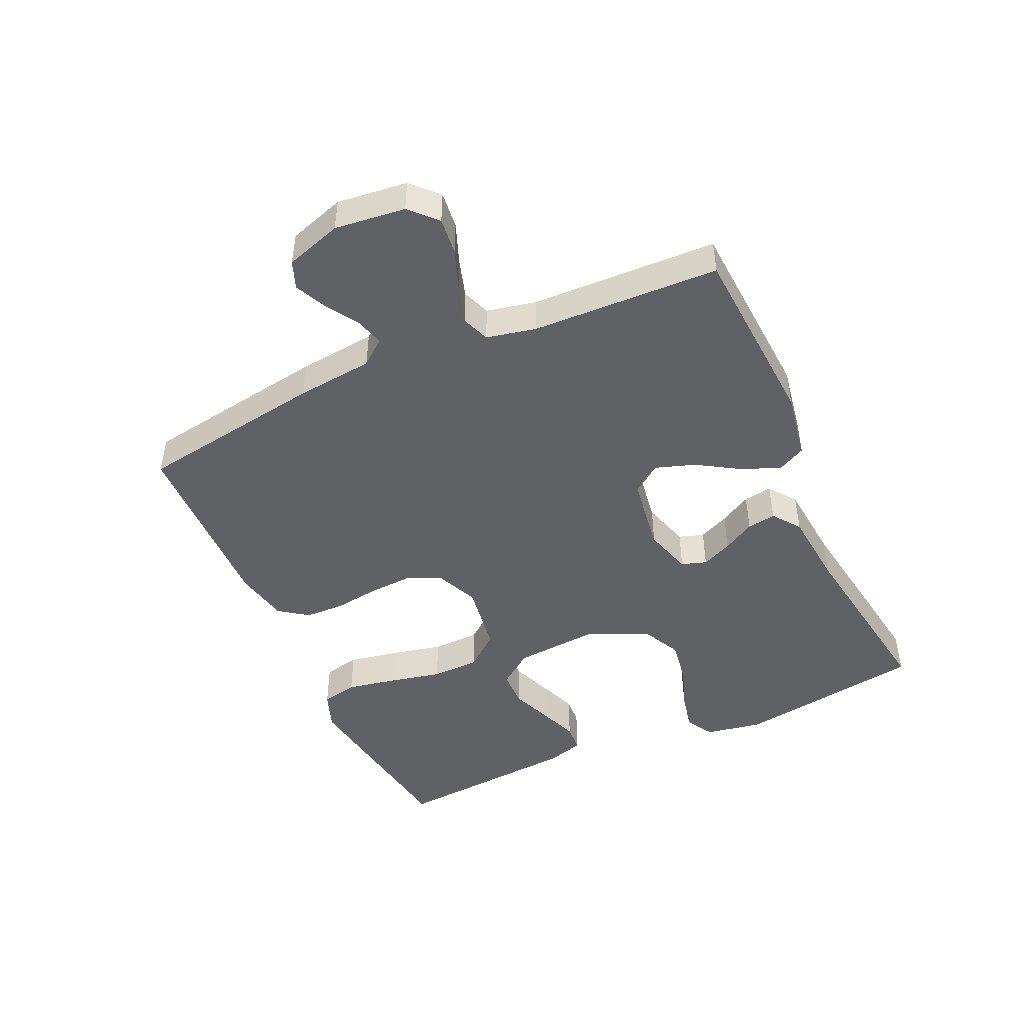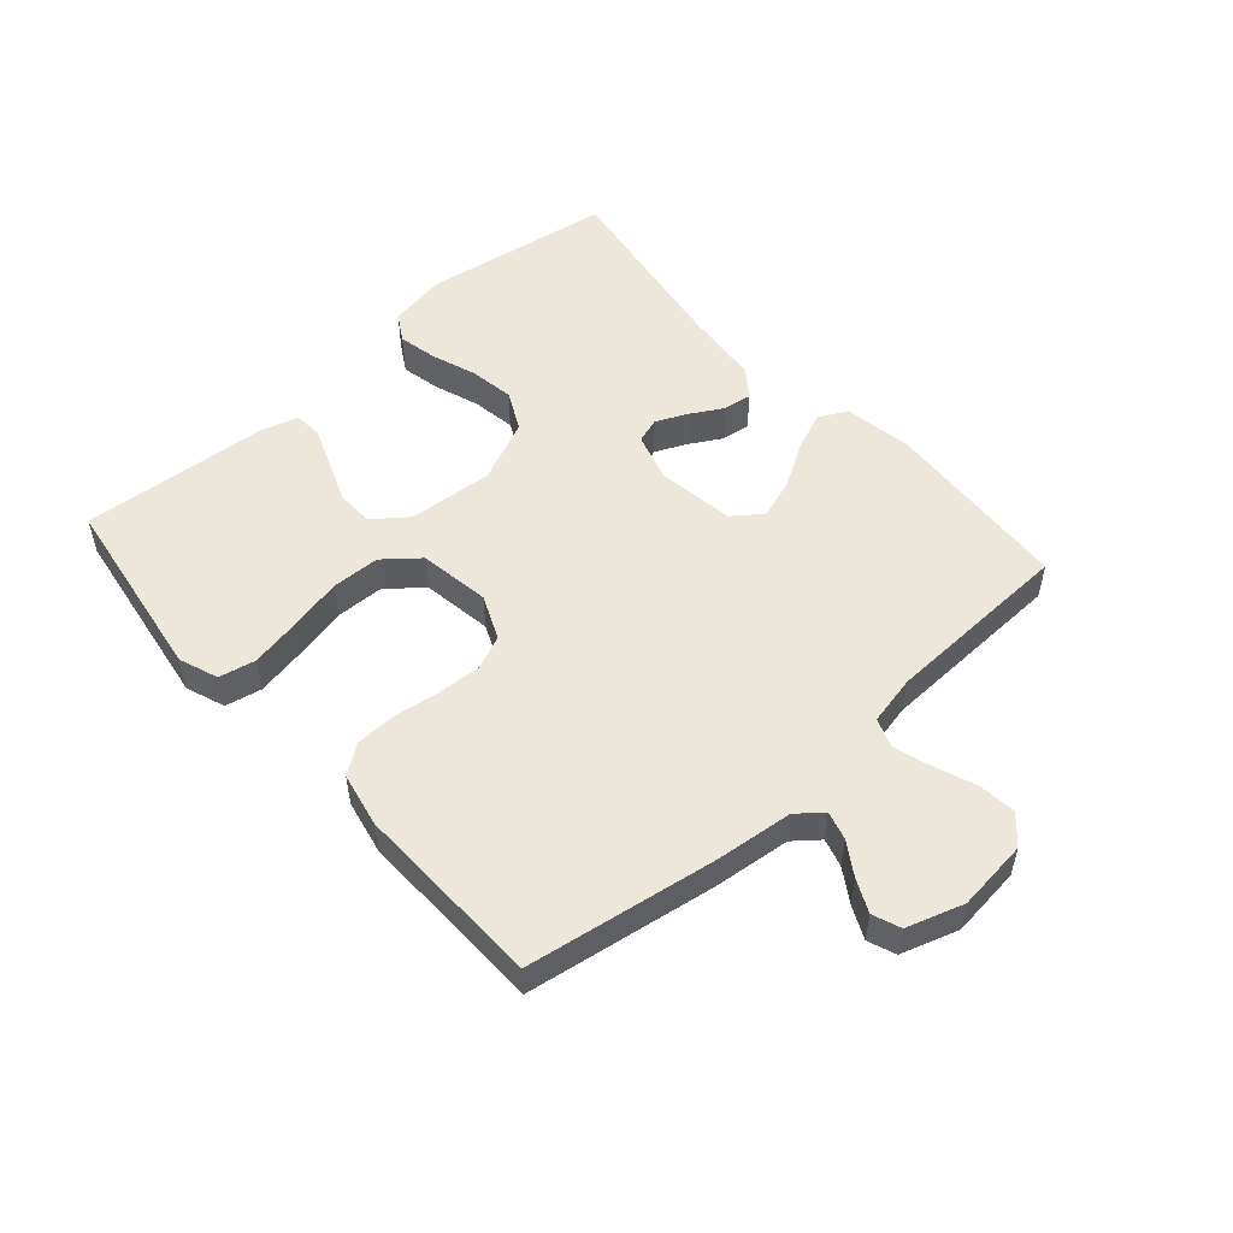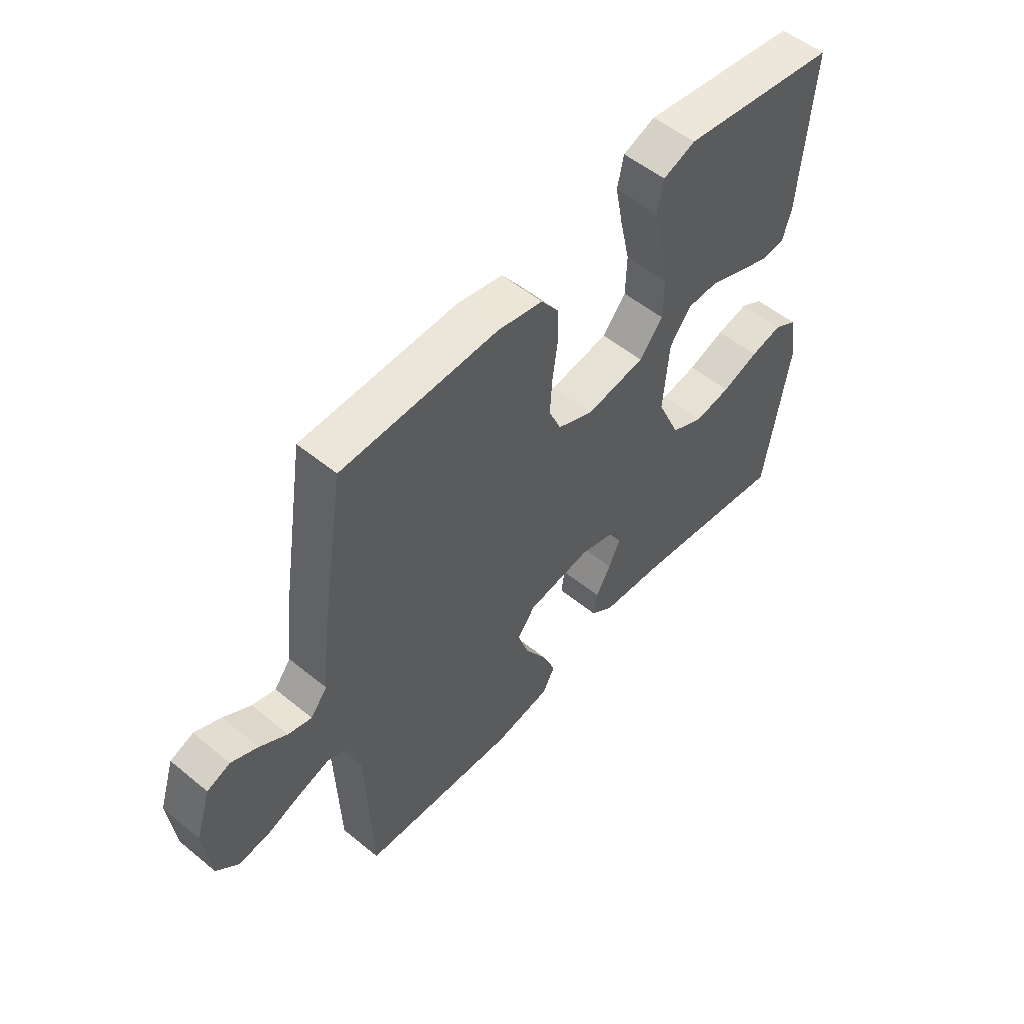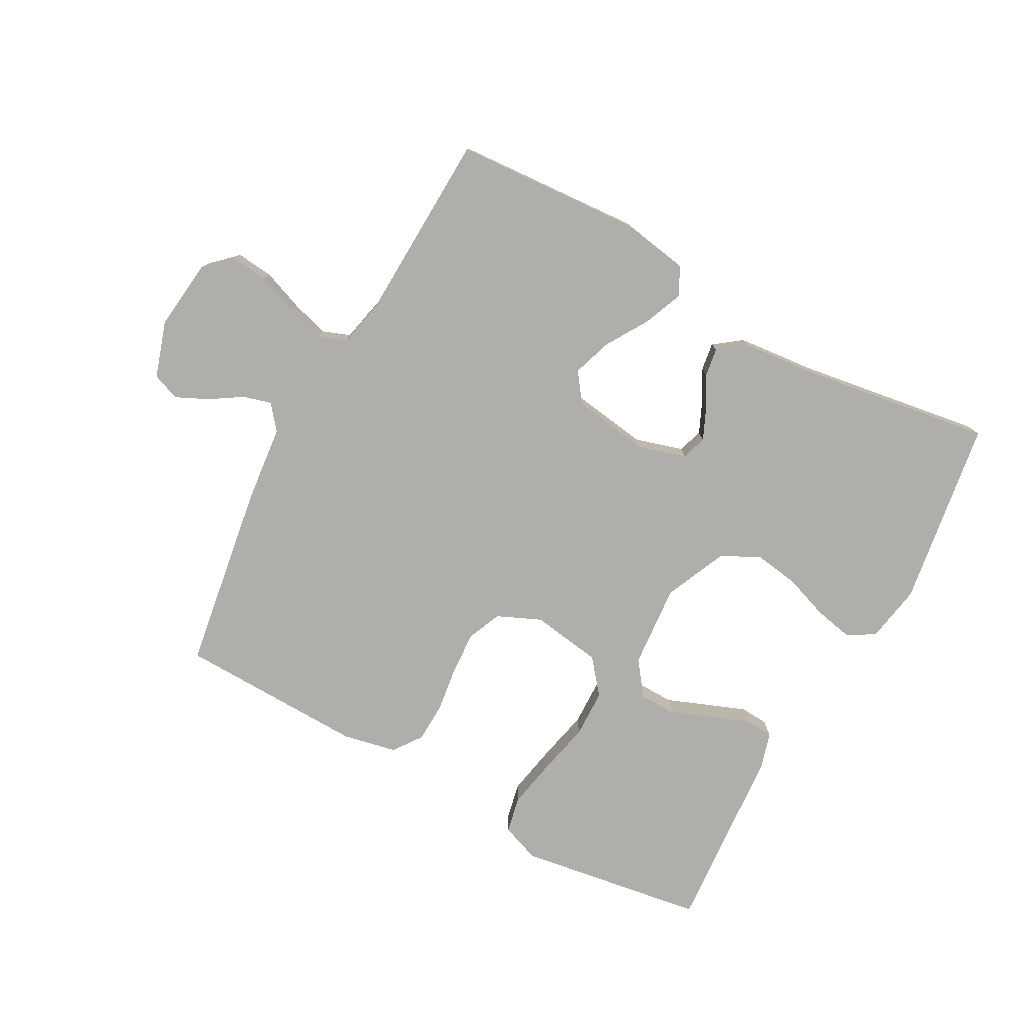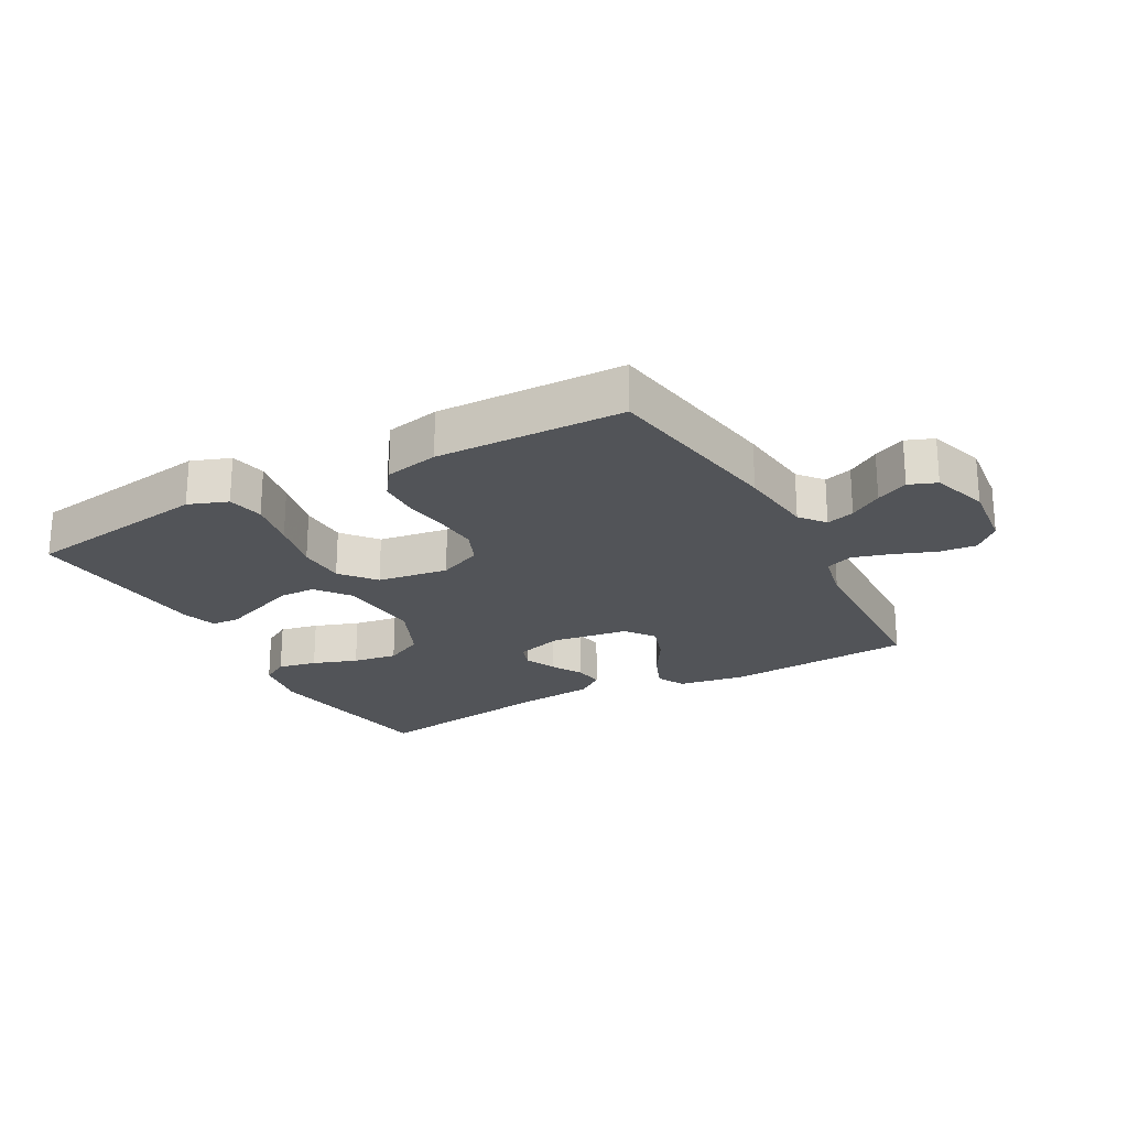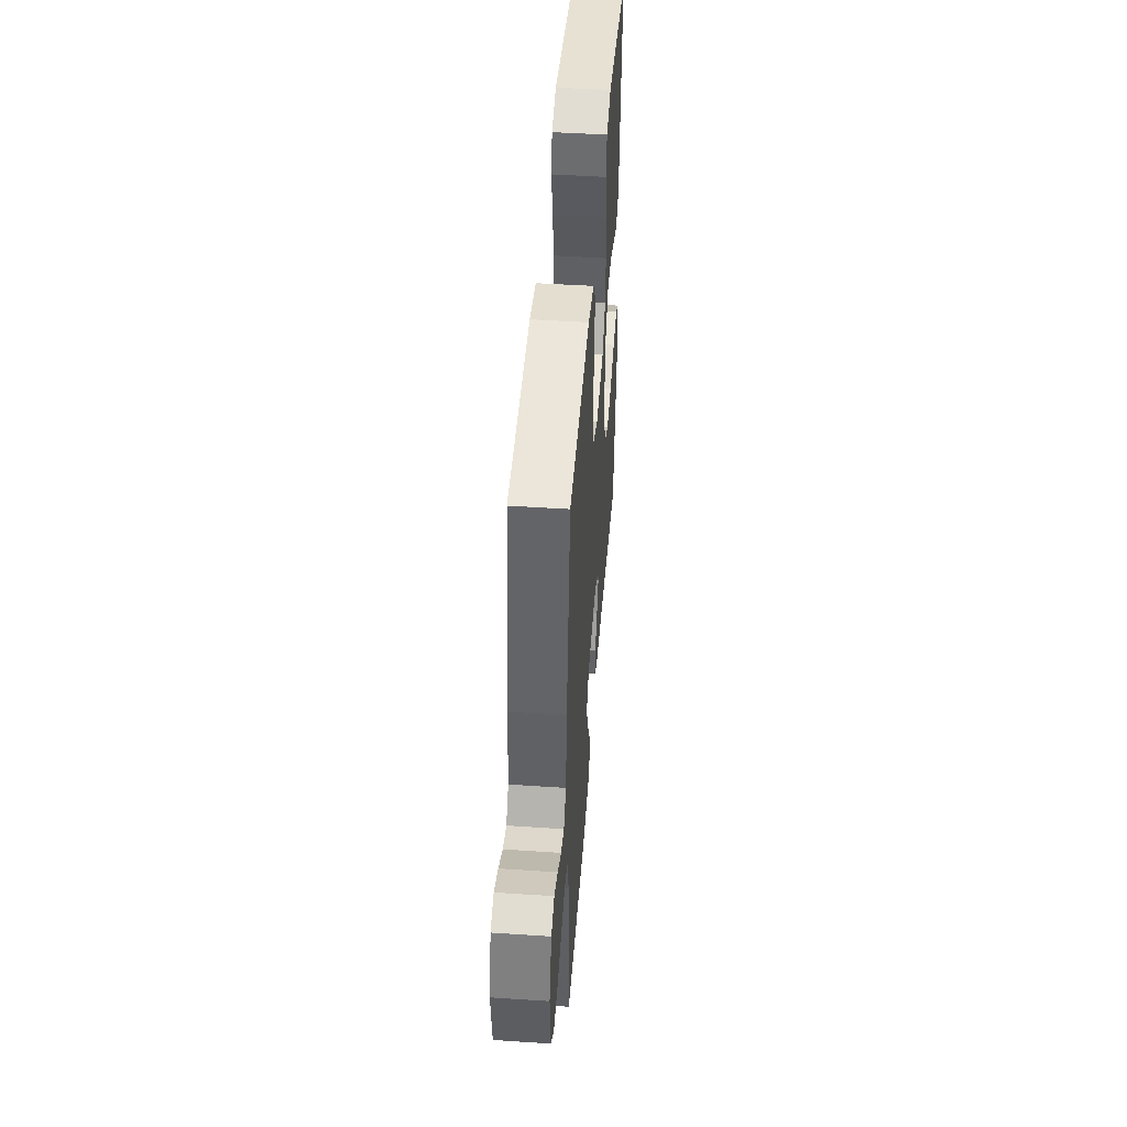
<metadata>
{"format":"obj","ext":"obj","renderer":"f3d","projection":"perspective","resolution":1024,"background":"white","views":[{"elev":-46.7,"azim":114.4,"up":"+Y"},{"elev":52.6,"azim":48.5,"up":"+Y"},{"elev":53.7,"azim":131.1,"up":"+Z"},{"elev":-77.8,"azim":151.3,"up":"+Y"},{"elev":-22.8,"azim":28.8,"up":"+Y"},{"elev":47.3,"azim":94.3,"up":"+Z"}]}
</metadata>
<code>
v -0.5 0.07 -0.5
v -0.546 0.07 -0.2
v -0.53 0.07 -0.108
v -0.486 0.07 -0.082
v -0.424 0.07 -0.095
v -0.353 0.07 -0.12
v -0.282 0.07 -0.131
v -0.22 0.07 -0.1
v -0.176 0.07 0
v -0.187 0.07 0.134
v -0.228 0.07 0.188
v -0.287 0.07 0.189
v -0.353 0.07 0.163
v -0.415 0.07 0.139
v -0.46 0.07 0.142
v -0.477 0.07 0.2
v -0.5 0.07 0.5
v -0.2 0.07 0.546
v -0.138 0.07 0.523
v -0.126 0.07 0.465
v -0.141 0.07 0.386
v -0.16 0.07 0.301
v -0.158 0.07 0.224
v -0.113 0.07 0.169
v 0 0.07 0.152
v 0.07 0.07 0.183
v 0.093 0.07 0.238
v 0.089 0.07 0.307
v 0.079 0.07 0.379
v 0.081 0.07 0.443
v 0.114 0.07 0.489
v 0.2 0.07 0.507
v 0.5 0.07 0.5
v 0.547 0.07 0.2
v 0.56 0.07 0.077
v 0.592 0.07 0.037
v 0.637 0.07 0.05
v 0.689 0.07 0.083
v 0.74 0.07 0.107
v 0.784 0.07 0.09
v 0.813 0.07 0
v 0.8 0.07 -0.113
v 0.758 0.07 -0.153
v 0.699 0.07 -0.147
v 0.633 0.07 -0.122
v 0.573 0.07 -0.104
v 0.528 0.07 -0.121
v 0.511 0.07 -0.2
v 0.5 0.07 -0.5
v 0.2 0.07 -0.52
v 0.092 0.07 -0.502
v 0.069 0.07 -0.457
v 0.095 0.07 -0.394
v 0.136 0.07 -0.327
v 0.157 0.07 -0.264
v 0.123 0.07 -0.218
v 0 0.07 -0.2
v -0.077 0.07 -0.223
v -0.09 0.07 -0.263
v -0.068 0.07 -0.312
v -0.039 0.07 -0.363
v -0.032 0.07 -0.409
v -0.076 0.07 -0.442
v -0.2 0.07 -0.454
v -0.5 0 -0.5
v -0.546 0 -0.2
v -0.53 0 -0.108
v -0.486 0 -0.082
v -0.424 0 -0.095
v -0.353 0 -0.12
v -0.282 0 -0.131
v -0.22 0 -0.1
v -0.176 0 0
v -0.187 0 0.134
v -0.228 0 0.188
v -0.287 0 0.189
v -0.353 0 0.163
v -0.415 0 0.139
v -0.46 0 0.142
v -0.477 0 0.2
v -0.5 0 0.5
v -0.2 0 0.546
v -0.138 0 0.523
v -0.126 0 0.465
v -0.141 0 0.386
v -0.16 0 0.301
v -0.158 0 0.224
v -0.113 0 0.169
v 0 0 0.152
v 0.07 0 0.183
v 0.093 0 0.238
v 0.089 0 0.307
v 0.079 0 0.379
v 0.081 0 0.443
v 0.114 0 0.489
v 0.2 0 0.507
v 0.5 0 0.5
v 0.547 0 0.2
v 0.56 0 0.077
v 0.592 0 0.037
v 0.637 0 0.05
v 0.689 0 0.083
v 0.74 0 0.107
v 0.784 0 0.09
v 0.813 0 0
v 0.8 0 -0.113
v 0.758 0 -0.153
v 0.699 0 -0.147
v 0.633 0 -0.122
v 0.573 0 -0.104
v 0.528 0 -0.121
v 0.511 0 -0.2
v 0.5 0 -0.5
v 0.2 0 -0.52
v 0.092 0 -0.502
v 0.069 0 -0.457
v 0.095 0 -0.394
v 0.136 0 -0.327
v 0.157 0 -0.264
v 0.123 0 -0.218
v 0 0 -0.2
v -0.077 0 -0.223
v -0.09 0 -0.263
v -0.068 0 -0.312
v -0.039 0 -0.363
v -0.032 0 -0.409
v -0.076 0 -0.442
v -0.2 0 -0.454
f 61 62 63 64
f 60 61 64 1
f 59 60 1 2
f 58 59 2 3
f 57 58 3
f 56 57 3
f 51 52 53 54
f 51 54 55
f 48 49 50 51
f 47 48 51 55
f 42 43 44 45
f 42 45 46
f 41 42 46
f 40 41 46 47
f 37 38 39 40
f 36 37 40 47
f 32 33 34 35
f 28 29 30 31
f 27 28 31 32
f 19 20 21 22
f 17 18 19 22
f 17 22 23
f 12 13 14 15
f 12 15 16 17
f 3 4 5 6
f 56 3 6 7
f 36 47 55 56
f 36 56 7 8
f 27 32 35 36
f 26 27 36
f 25 26 36 8
f 17 23 24
f 11 12 17
f 11 17 24
f 10 11 24
f 9 10 24 25
f 8 9 25
f 128 127 126 125
f 65 128 125 124
f 66 65 124 123
f 67 66 123 122
f 67 122 121
f 67 121 120
f 118 117 116 115
f 119 118 115
f 115 114 113 112
f 119 115 112 111
f 109 108 107 106
f 110 109 106
f 110 106 105
f 111 110 105 104
f 104 103 102 101
f 111 104 101 100
f 99 98 97 96
f 95 94 93 92
f 96 95 92 91
f 86 85 84 83
f 86 83 82 81
f 87 86 81
f 79 78 77 76
f 81 80 79 76
f 70 69 68 67
f 71 70 67 120
f 120 119 111 100
f 72 71 120 100
f 100 99 96 91
f 100 91 90
f 72 100 90 89
f 88 87 81
f 81 76 75
f 88 81 75
f 88 75 74
f 89 88 74 73
f 89 73 72
f 1 65 66 2
f 2 66 67 3
f 3 67 68 4
f 4 68 69 5
f 5 69 70 6
f 6 70 71 7
f 7 71 72 8
f 8 72 73 9
f 9 73 74 10
f 10 74 75 11
f 11 75 76 12
f 12 76 77 13
f 13 77 78 14
f 14 78 79 15
f 15 79 80 16
f 16 80 81 17
f 17 81 82 18
f 18 82 83 19
f 19 83 84 20
f 20 84 85 21
f 21 85 86 22
f 22 86 87 23
f 23 87 88 24
f 24 88 89 25
f 25 89 90 26
f 26 90 91 27
f 27 91 92 28
f 28 92 93 29
f 29 93 94 30
f 30 94 95 31
f 31 95 96 32
f 32 96 97 33
f 33 97 98 34
f 34 98 99 35
f 35 99 100 36
f 36 100 101 37
f 37 101 102 38
f 38 102 103 39
f 39 103 104 40
f 40 104 105 41
f 41 105 106 42
f 42 106 107 43
f 43 107 108 44
f 44 108 109 45
f 45 109 110 46
f 46 110 111 47
f 47 111 112 48
f 48 112 113 49
f 49 113 114 50
f 50 114 115 51
f 51 115 116 52
f 52 116 117 53
f 53 117 118 54
f 54 118 119 55
f 55 119 120 56
f 56 120 121 57
f 57 121 122 58
f 58 122 123 59
f 59 123 124 60
f 60 124 125 61
f 61 125 126 62
f 62 126 127 63
f 63 127 128 64
f 64 128 65 1

</code>
